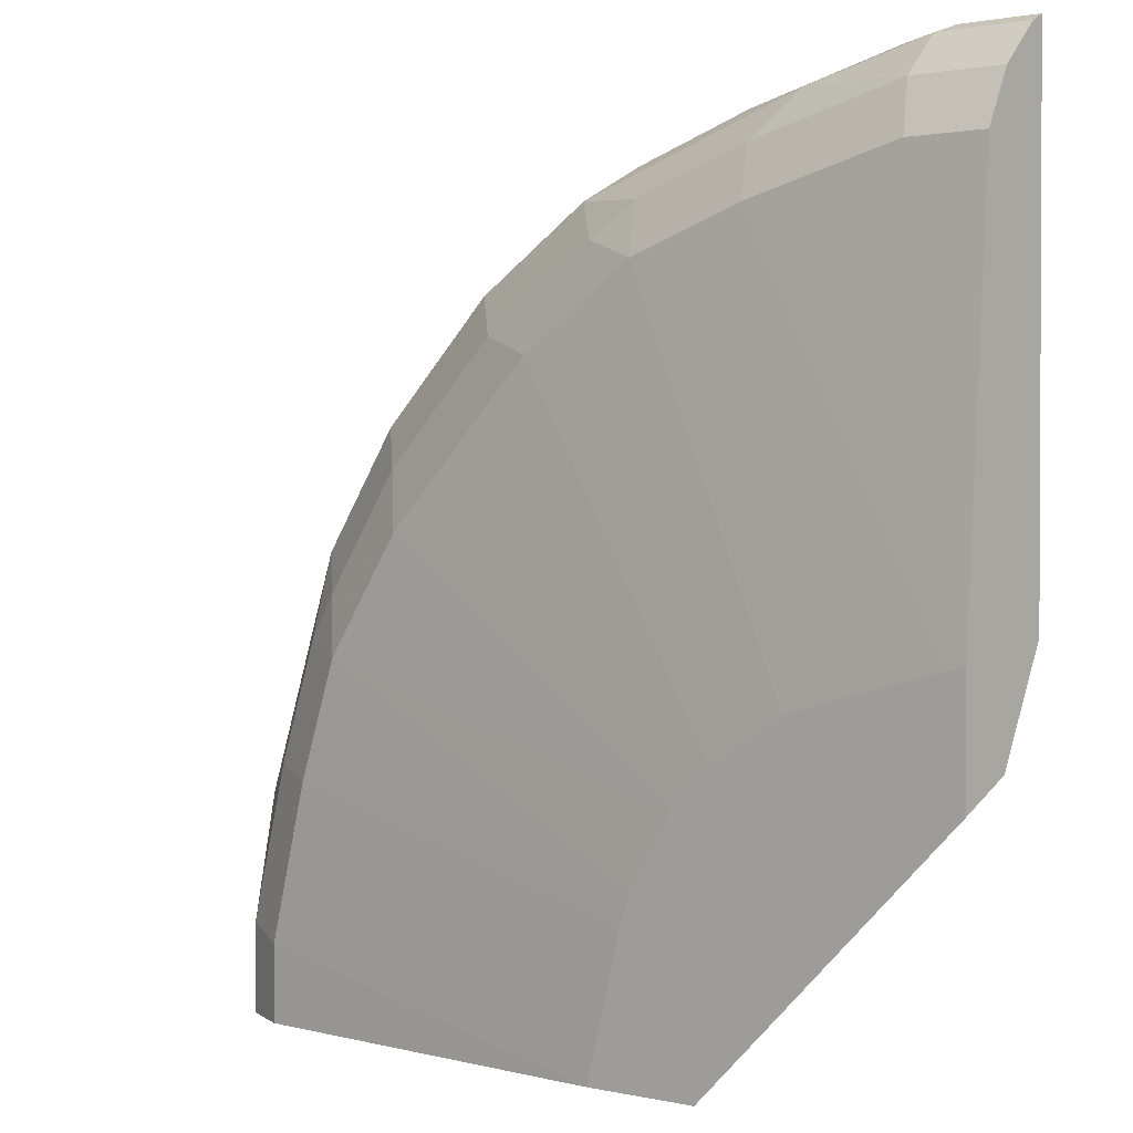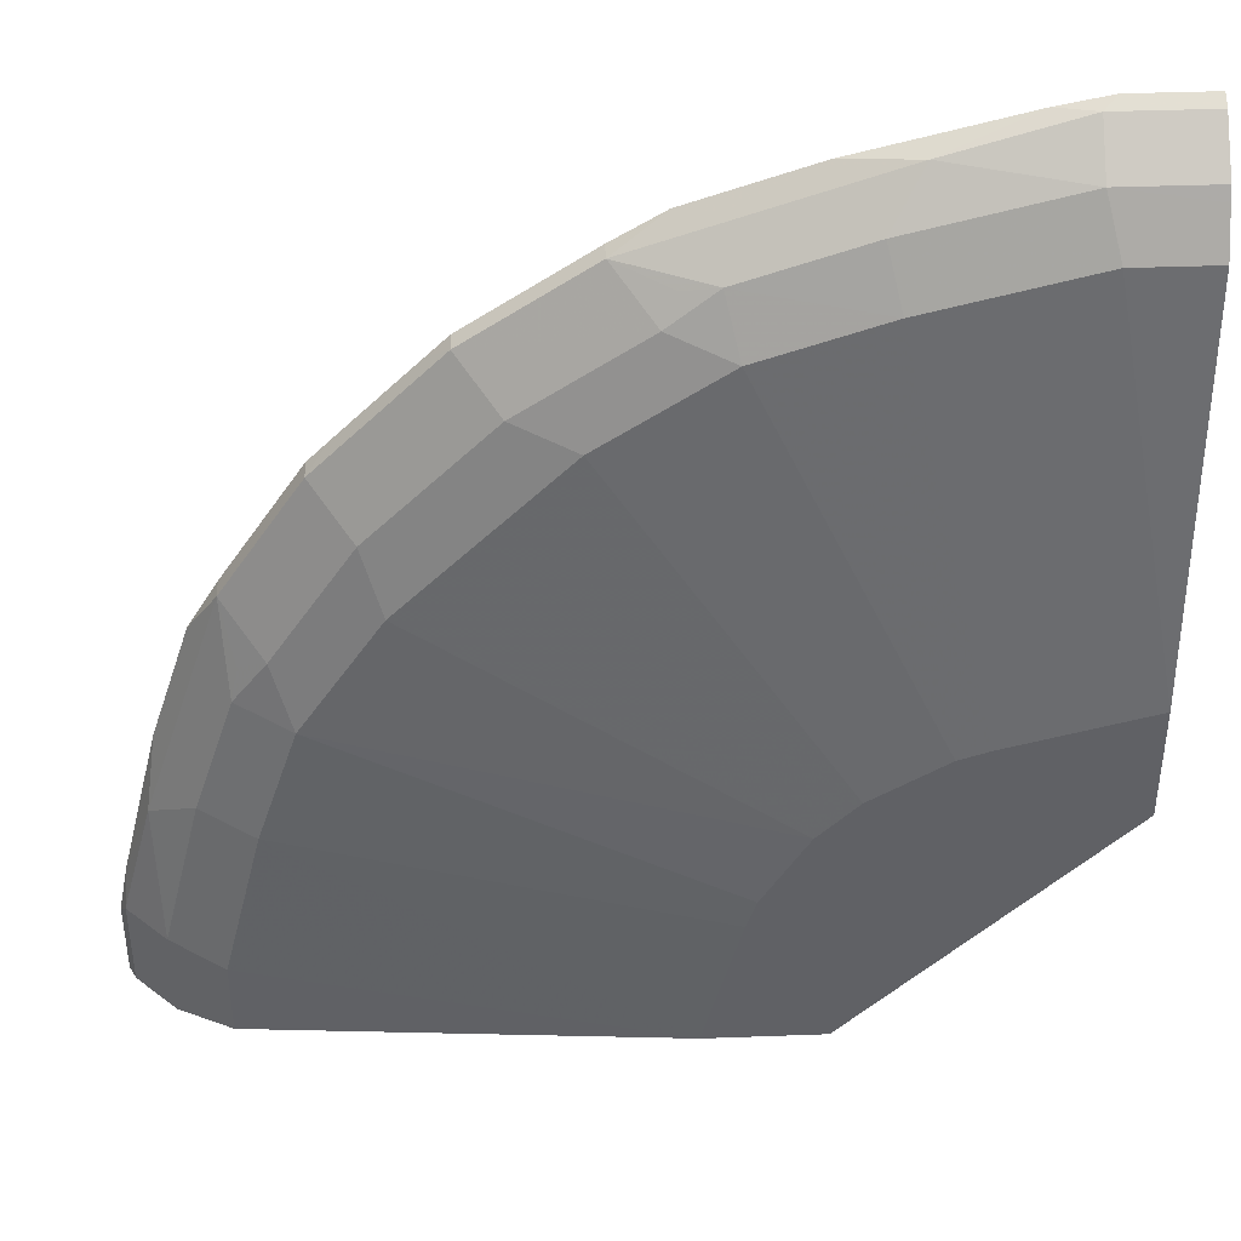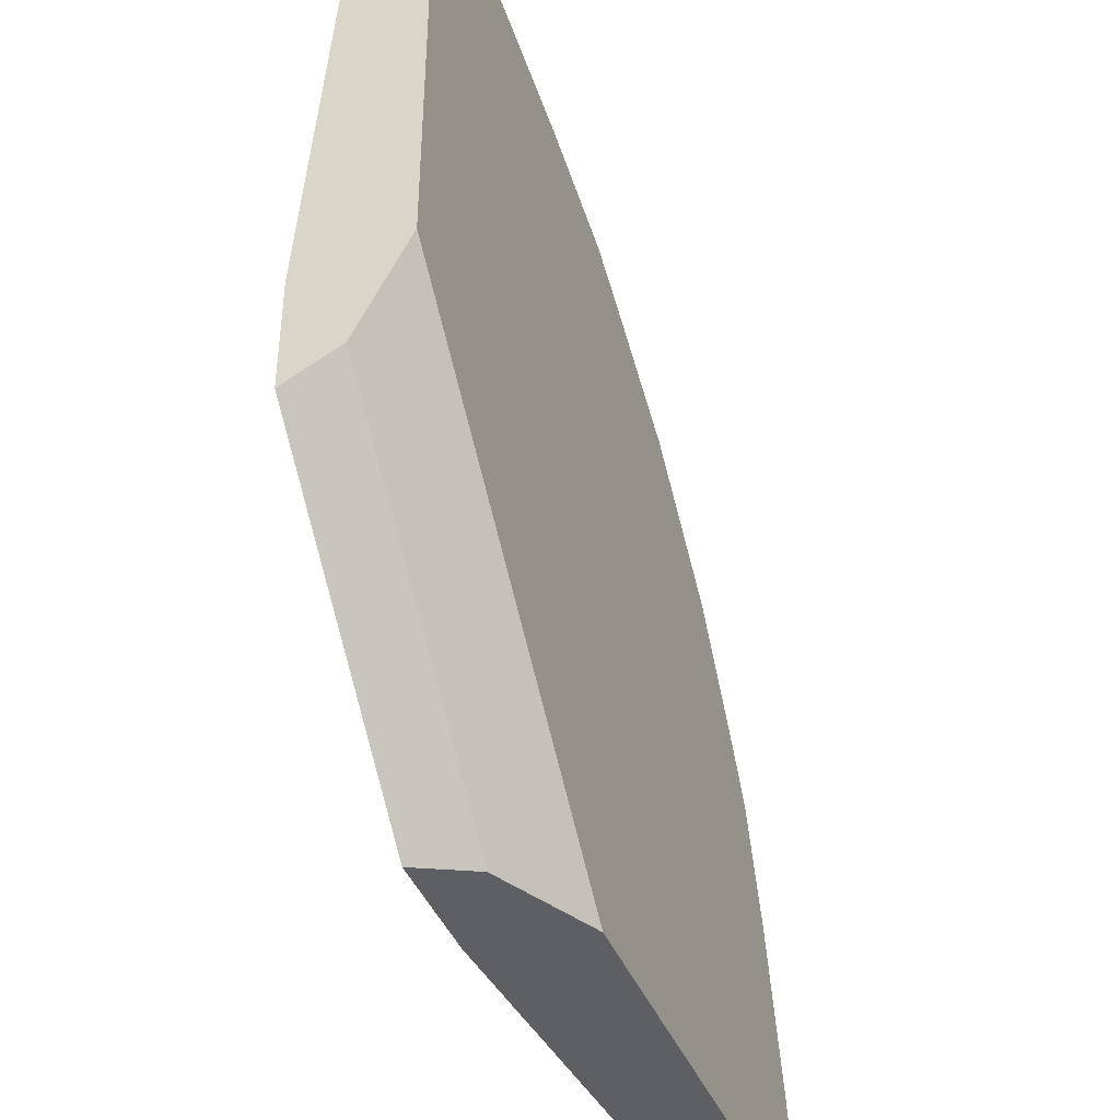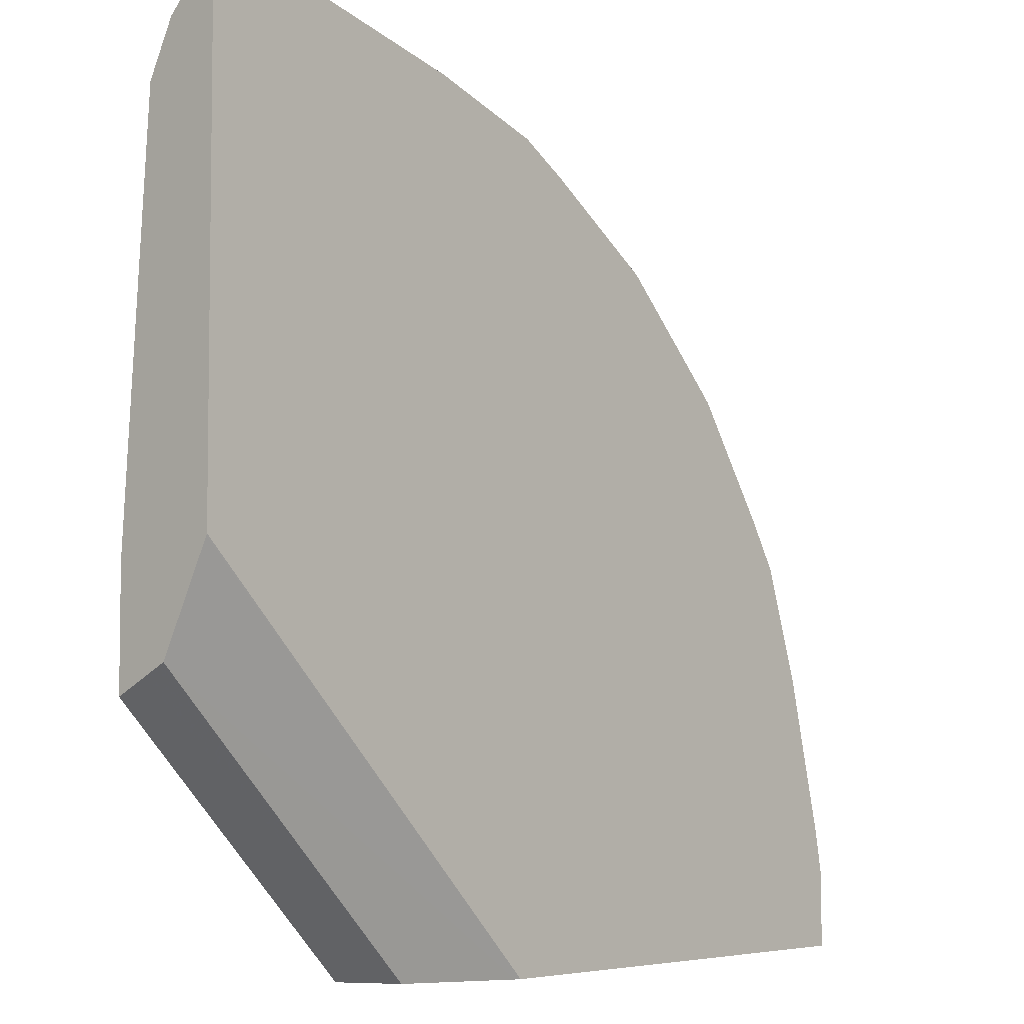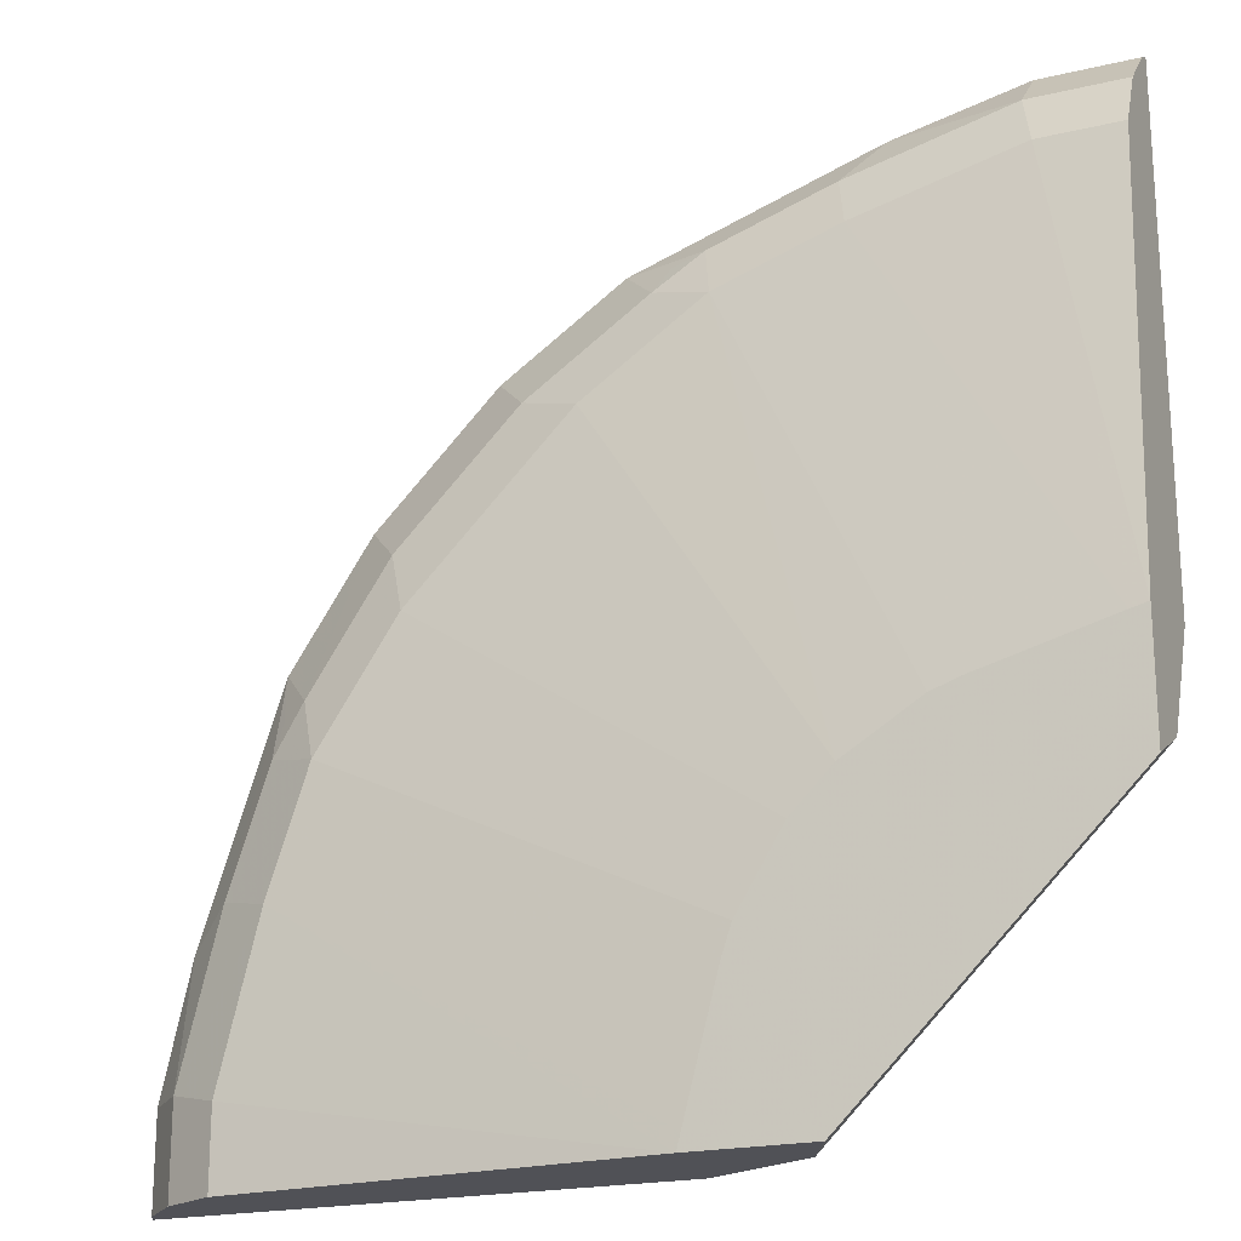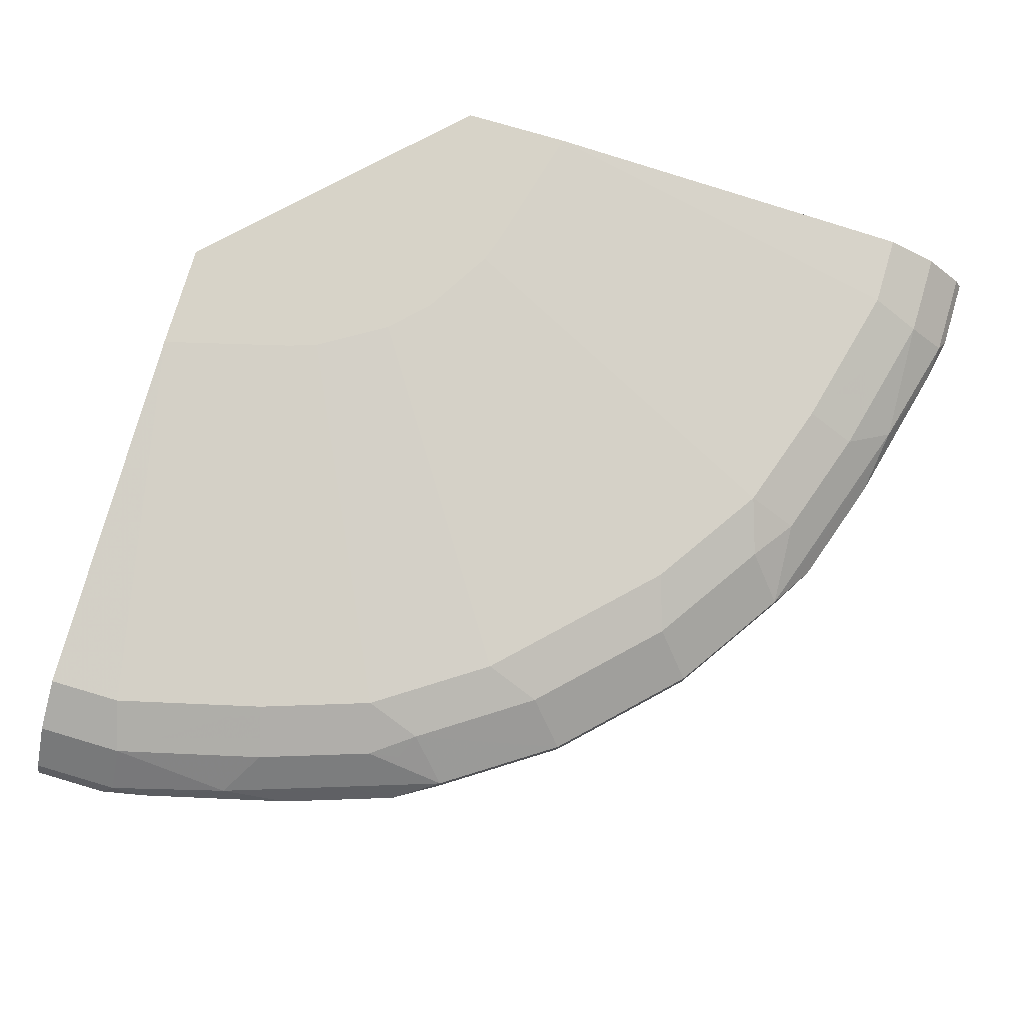
<metadata>
{"format":"obj","ext":"obj","renderer":"f3d","projection":"perspective","resolution":1024,"background":"white","views":[{"elev":1.4,"azim":-140.1,"up":"+Z"},{"elev":40.4,"azim":177.4,"up":"+Z"},{"elev":-42.0,"azim":-68.9,"up":"+Z"},{"elev":-5.1,"azim":-48.7,"up":"+Z"},{"elev":-20.3,"azim":-156.5,"up":"+Z"},{"elev":76.5,"azim":16.5,"up":"+Y"}]}
</metadata>
<code>
v 0.2122 0.1849 0.002097
v 0.2131 0.183 0.002097
v 0.0007273 0.1849 0.2122
v 0.306 0.1849 0.002097
v 0.2234 0.1624 0.002097
v 0.0007273 0.1589 0.2252
v 0.0007273 0.1849 0.3063
v 0.2352 0.1389 0.002097
v 0.3029 0.1849 0.01435
v 0.6092 0.1603 0.1924
v 0.6412 0.1603 0.06413
v 0.6412 0.1603 0.002097
v 0.0007273 0.1389 0.2352
v 0.01434 0.1849 0.3029
v 0.0007273 0.1603 0.6412
v 0.06415 0.1603 0.6412
v 0.2523 0.1304 0.002097
v 0.2763 0.1849 0.116
v 0.6519 0.1389 0.2031
v 0.6839 0.1389 0.07484
v 0.5771 0.1603 0.2886
v 0.6433 0.1593 0.002097
v 0.0007273 0.1283 0.2565
v 0.3164 0.09829 0.002097
v 0.1924 0.1603 0.6092
v 0.116 0.1849 0.2763
v 0.0007273 0.1496 0.6626
v 0.0535 0.1496 0.6626
v 0.07488 0.1389 0.6839
v 0.2683 0.1849 0.14
v 0.6893 0.1122 0.1764
v 0.6198 0.1389 0.2993
v 0.6252 0.1122 0.3687
v 0.716 0.1069 0.07484
v 0.6839 0.1389 0.002097
v 0.5129 0.1603 0.3847
v 0.5931 0.1443 0.3367
v 0.2319 0.1849 0.1999
v 0.0007273 0.1069 0.2993
v 0.3207 0.09619 0.002097
v 0.0007273 0.09692 0.3192
v 0.2031 0.1389 0.6519
v 0.2993 0.1389 0.6199
v 0.2886 0.1603 0.5771
v 0.1401 0.1849 0.2683
v 0.0007273 0.1439 0.674
v 0.0007273 0.1389 0.6839
v 0.07488 0.1069 0.716
v 0.1764 0.1122 0.6893
v 0.6519 0.1069 0.2993
v 0.6493 0.09603 0.3288
v 0.6813 0.09603 0.2326
v 0.7134 0.09603 0.1043
v 0.6145 0.1336 0.326
v 0.6252 0.09603 0.3687
v 0.6466 0.1015 0.326
v 0.561 0.1122 0.4649
v 0.7215 0.09603 0.06399
v 0.7204 0.09829 0.002097
v 0.716 0.1069 0.002097
v 0.4489 0.1603 0.4488
v 0.5076 0.155 0.4114
v 0.529 0.1443 0.4328
v 0.1999 0.1849 0.2319
v 0.6094 0.09603 0.002097
v 0.0007273 0.09619 0.3207
v 0.3687 0.1122 0.6251
v 0.326 0.1336 0.6145
v 0.3367 0.1443 0.5931
v 0.2726 0.1122 0.6573
v 0.3847 0.1603 0.513
v 0.0007273 0.1069 0.716
v 0.06401 0.09603 0.7215
v 0.1043 0.09603 0.7135
v 0.2326 0.09603 0.6813
v 0.2993 0.1069 0.6519
v 0.561 0.09603 0.4649
v 0.529 0.1122 0.4969
v 0.5451 0.09603 0.481
v 0.7215 0.09603 0.002097
v 0.4435 0.155 0.4756
v 0.4649 0.1443 0.4969
v 0.4649 0.1122 0.5611
v 0.0007273 0.09603 0.6094
v 0.326 0.1015 0.6466
v 0.3287 0.09603 0.6493
v 0.3687 0.09603 0.6251
v 0.4328 0.1443 0.529
v 0.0007273 0.09603 0.7215
v 0.5131 0.09603 0.513
v 0.4649 0.09603 0.5611
v 0.481 0.09603 0.5451
f 42 49 43
f 43 67 68
f 44 71 64
f 43 68 69
f 43 69 44
f 43 49 70
f 43 70 67
f 44 64 45
f 44 69 71
f 49 75 76
f 48 89 73
f 48 73 74
f 48 74 49
f 49 76 70
f 49 74 75
f 50 56 51
f 51 55 77
f 40 66 41
f 51 77 79
f 48 72 89
f 40 65 66
f 33 56 50
f 36 64 61
f 51 79 90
f 31 51 52
f 31 52 53
f 31 53 34
f 31 33 50
f 32 37 54
f 32 54 33
f 33 55 51
f 33 51 56
f 33 54 37
f 33 37 57
f 33 57 77
f 33 77 55
f 34 53 58
f 34 58 59
f 34 59 60
f 36 61 62
f 36 62 63
f 36 38 64
f 37 63 57
f 51 90 92
f 82 88 83
f 51 91 87
f 63 83 78
f 65 84 66
f 67 69 68
f 67 70 76
f 67 76 85
f 67 85 86
f 67 86 87
f 67 87 91
f 67 91 83
f 67 83 69
f 69 83 88
f 69 88 71
f 71 88 82
f 75 86 76
f 76 86 85
f 78 83 90
f 31 50 51
f 83 91 92
f 83 92 90
f 63 82 83
f 51 92 91
f 63 71 82
f 62 81 63
f 51 87 86
f 51 86 75
f 51 75 74
f 51 74 73
f 51 73 89
f 51 89 84
f 51 84 65
f 51 65 80
f 51 80 58
f 51 58 53
f 51 53 52
f 57 63 78
f 57 78 90
f 57 90 79
f 57 79 77
f 58 80 59
f 61 71 81
f 61 81 62
f 61 64 71
f 63 81 71
f 29 49 42
f 20 60 35
f 29 72 48
f 1 5 2
f 2 5 3
f 3 6 13
f 3 13 23
f 3 23 39
f 3 39 41
f 3 41 66
f 3 66 84
f 3 84 89
f 3 89 72
f 3 72 47
f 3 47 46
f 3 46 27
f 3 27 15
f 3 15 7
f 3 5 8
f 3 8 6
f 4 9 10
f 4 10 11
f 29 48 49
f 4 11 12
f 1 17 8
f 1 40 24
f 1 2 3
f 1 3 7
f 1 7 14
f 1 14 26
f 1 26 45
f 1 45 64
f 1 64 38
f 1 38 30
f 1 30 18
f 1 18 9
f 1 9 4
f 1 4 12
f 1 12 22
f 1 22 35
f 1 35 60
f 1 60 59
f 1 59 80
f 1 80 65
f 1 65 40
f 1 24 17
f 6 8 13
f 1 8 5
f 7 16 14
f 20 35 22
f 21 36 63
f 21 63 37
f 21 37 32
f 21 30 38
f 21 38 36
f 24 40 41
f 24 41 39
f 20 34 60
f 25 42 43
f 25 44 45
f 25 45 26
f 25 29 42
f 27 46 28
f 28 46 29
f 29 46 47
f 29 47 72
f 7 15 16
f 25 43 44
f 20 31 34
f 23 24 39
f 19 32 33
f 8 17 13
f 19 33 31
f 10 19 20
f 10 20 11
f 10 18 21
f 10 21 32
f 10 32 19
f 11 22 12
f 11 20 22
f 13 17 24
f 9 18 10
f 14 16 25
f 14 25 26
f 15 27 28
f 15 28 16
f 16 28 29
f 16 29 25
f 18 30 21
f 13 24 23
f 19 31 20

</code>
